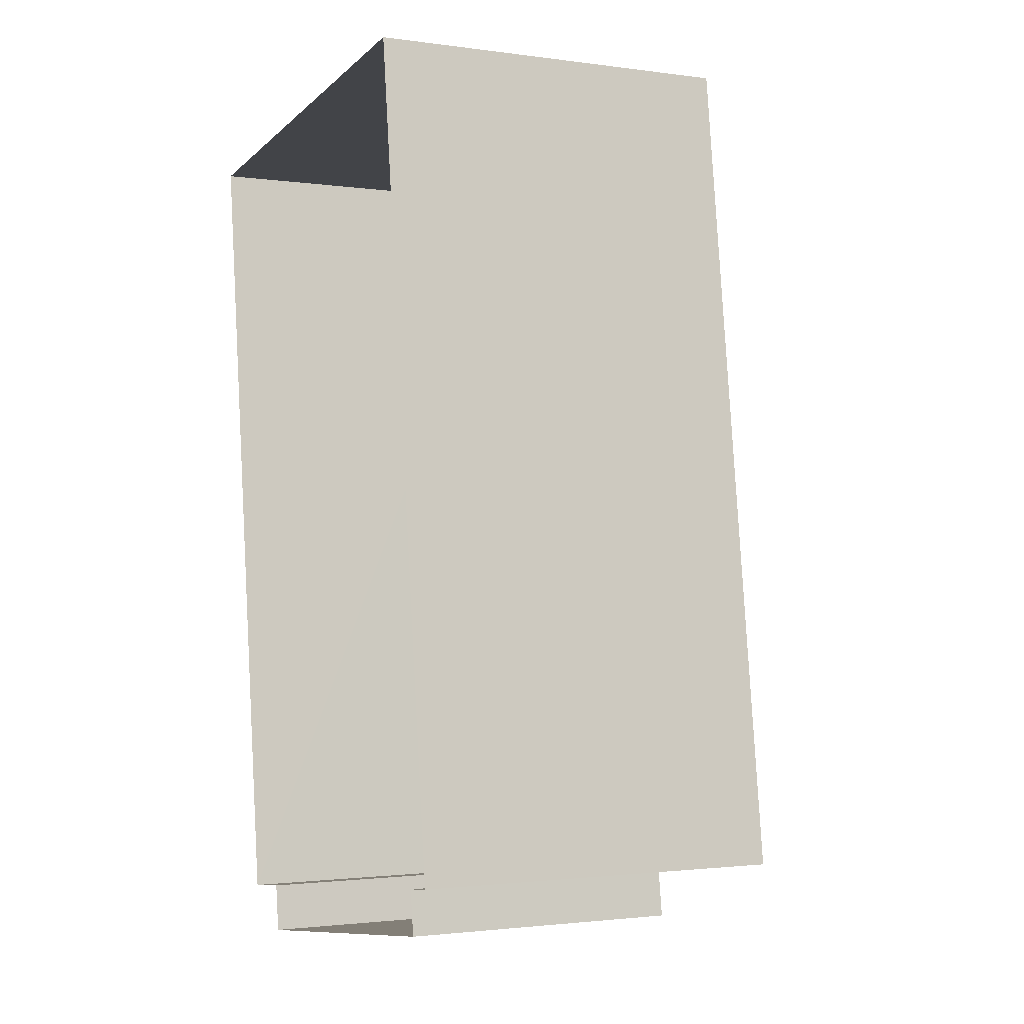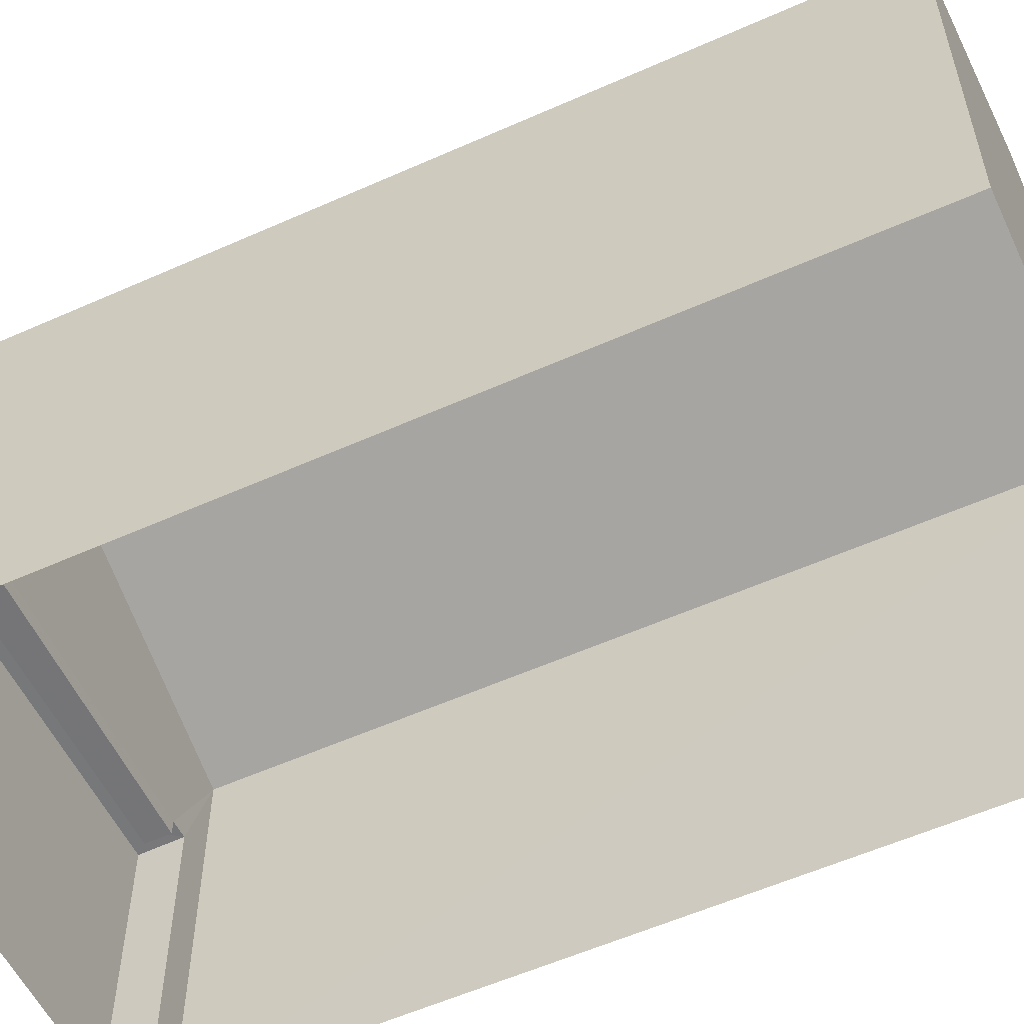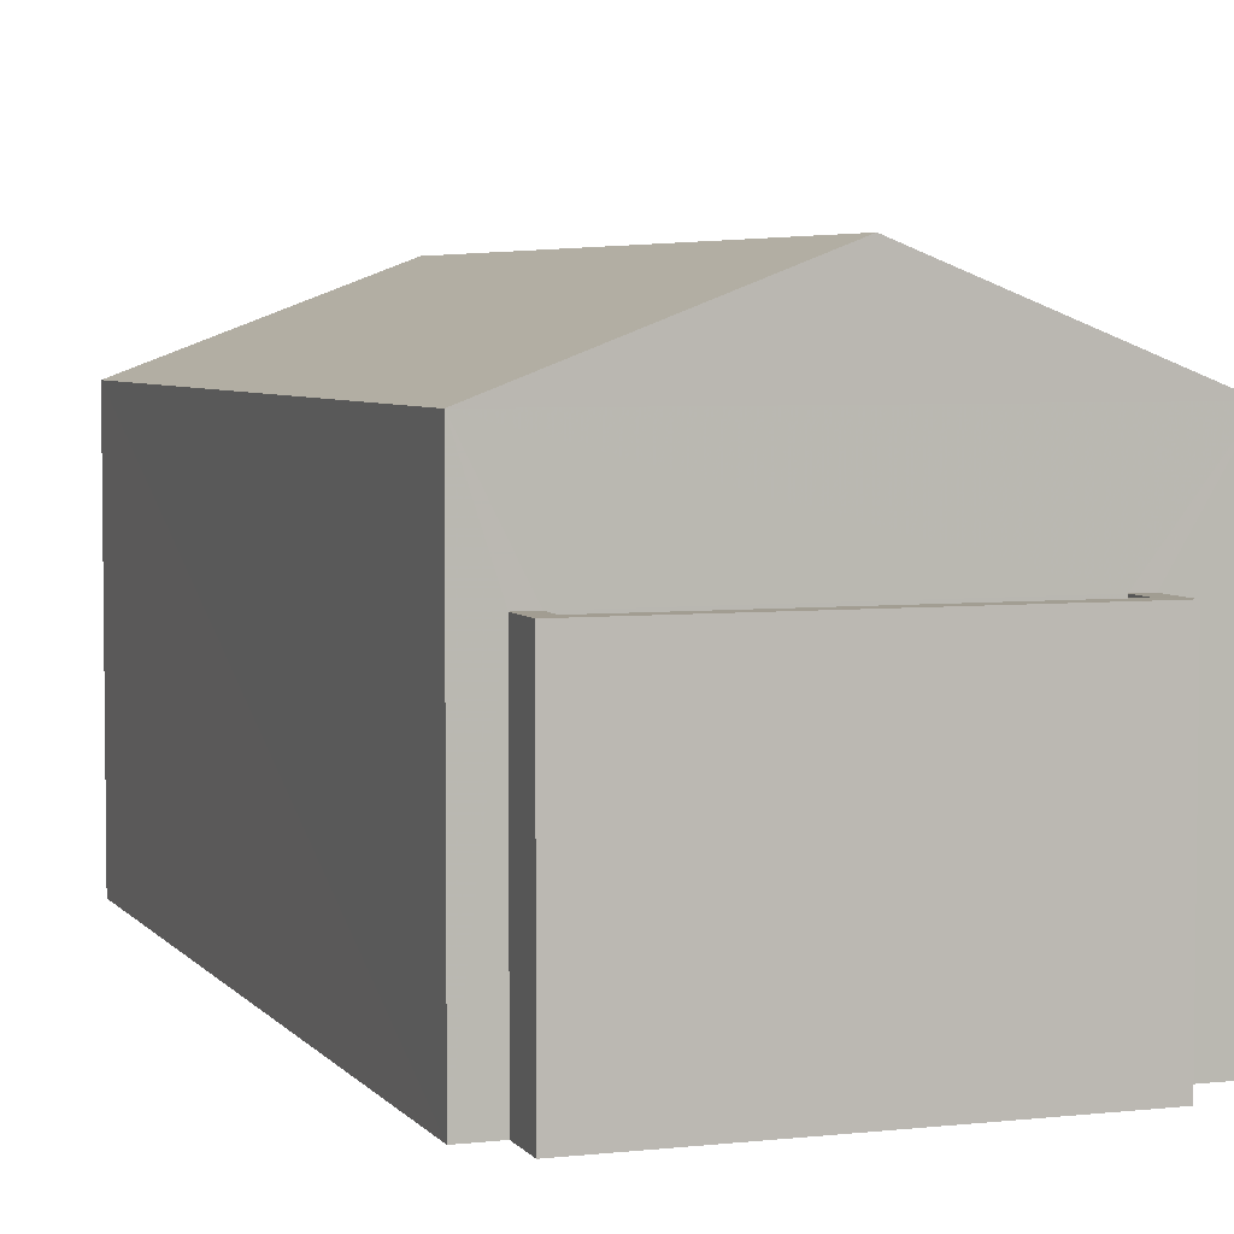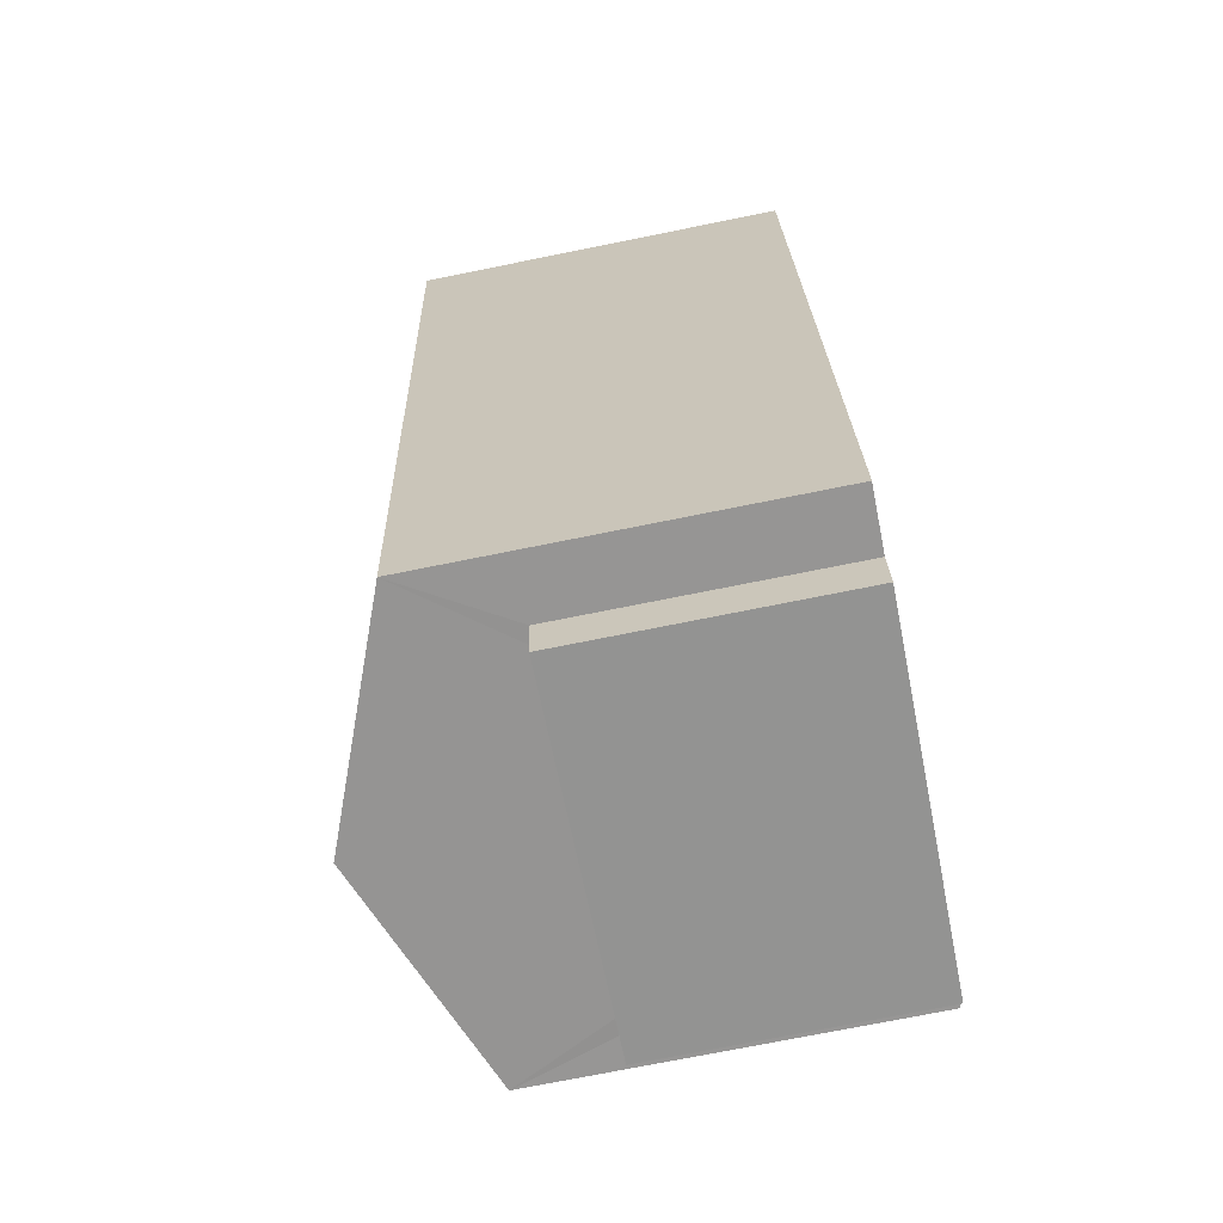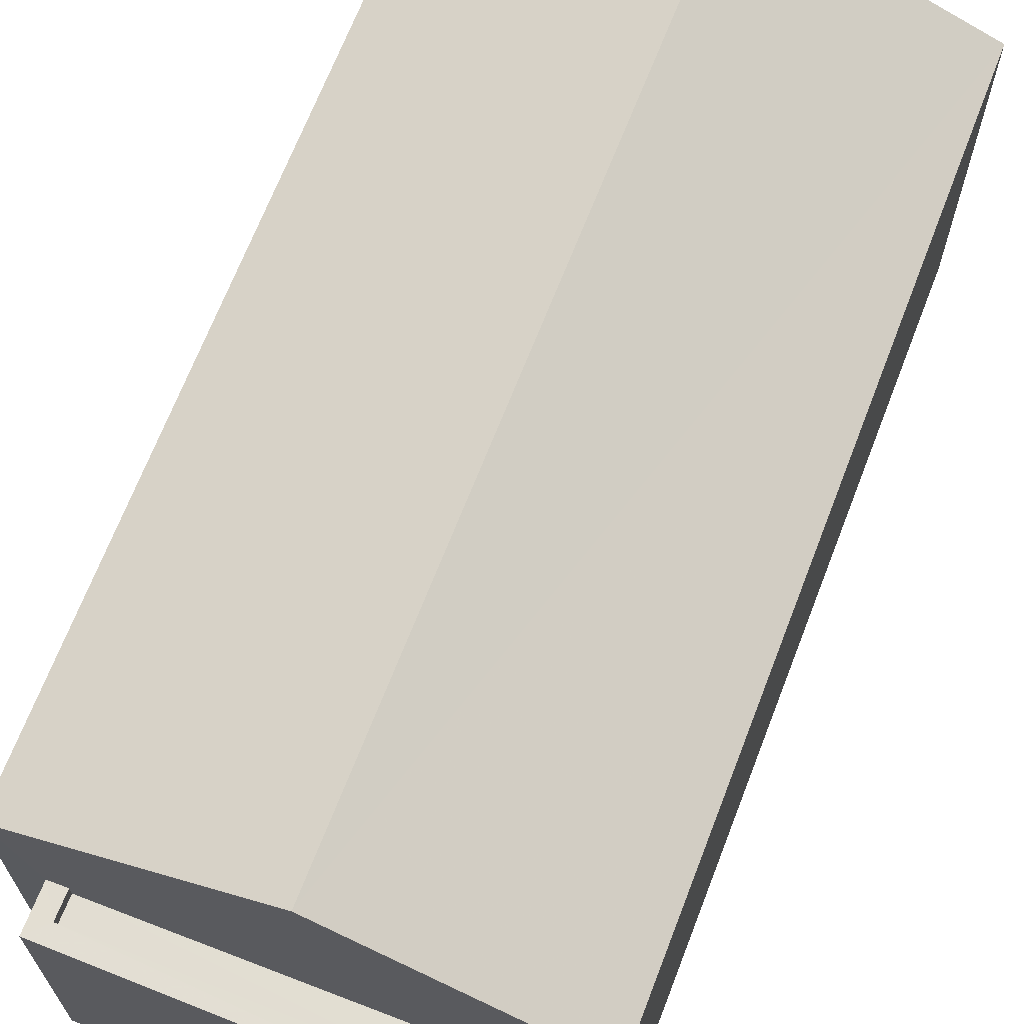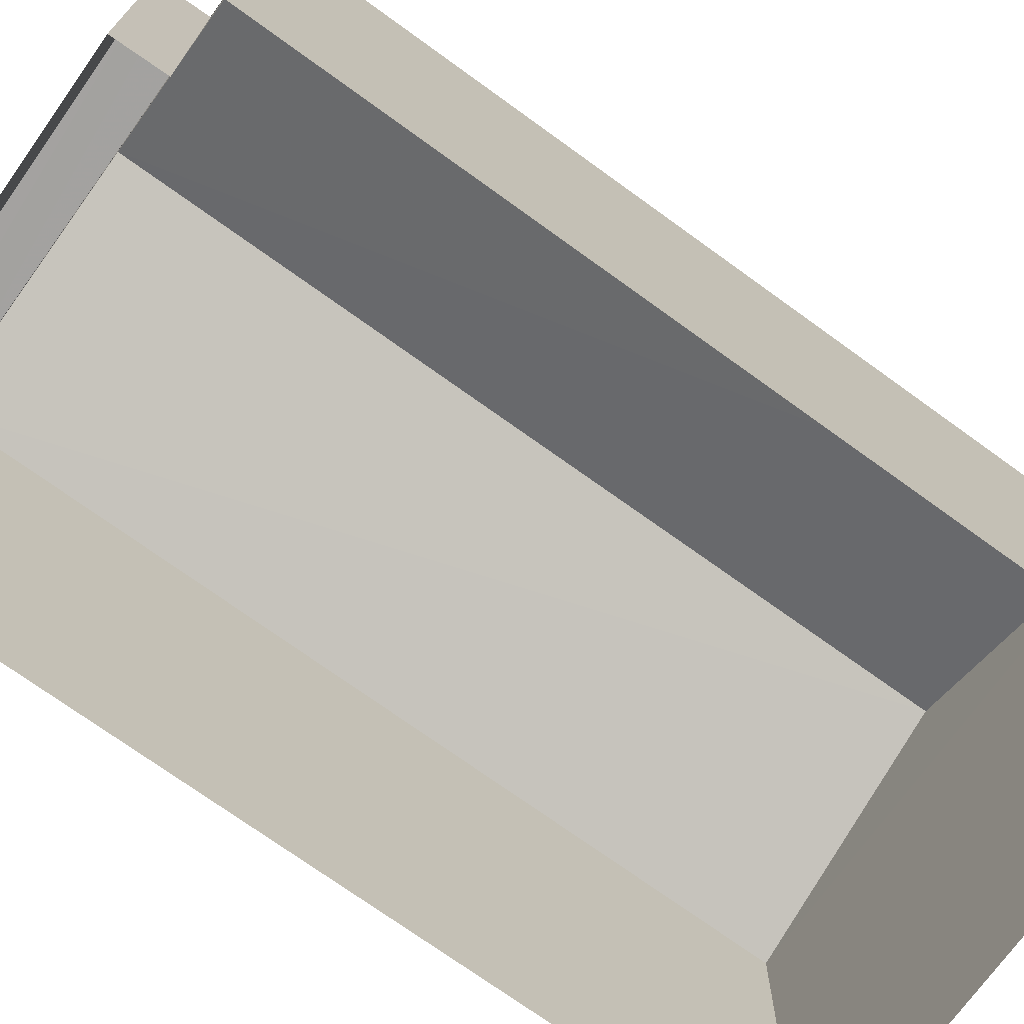
<metadata>
{"format":"obj","ext":"obj","renderer":"f3d","projection":"perspective","resolution":1024,"background":"white","views":[{"elev":-1.7,"azim":-116.6,"up":"+Y"},{"elev":-56.8,"azim":107.8,"up":"+Z"},{"elev":4.8,"azim":-27.1,"up":"+Z"},{"elev":-74.0,"azim":101.4,"up":"+Y"},{"elev":68.0,"azim":13.9,"up":"+Z"},{"elev":-72.6,"azim":46.9,"up":"+Z"}]}
</metadata>
<code>
v -8.947e+04 -9.916e+04 7.22
v -8.947e+04 -9.916e+04 7.22
v -8.947e+04 -9.915e+04 7.219
v -8.948e+04 -9.915e+04 7.22
v -8.948e+04 -9.916e+04 7.22
v -8.948e+04 -9.916e+04 7.22
v -8.947e+04 -9.916e+04 7.22
v -8.948e+04 -9.916e+04 7.22
v -8.948e+04 -9.916e+04 11.68
v -8.948e+04 -9.916e+04 11.68
v -8.948e+04 -9.916e+04 11.68
v -8.947e+04 -9.916e+04 11.68
v -8.947e+04 -9.916e+04 11.68
v -8.947e+04 -9.916e+04 11.68
v -8.948e+04 -9.916e+04 11.68
v -8.947e+04 -9.916e+04 11.68
v -8.948e+04 -9.916e+04 13.37
v -8.947e+04 -9.915e+04 14.84
v -8.948e+04 -9.915e+04 13.37
v -8.948e+04 -9.916e+04 14.84
v -8.947e+04 -9.915e+04 13.37
v -8.947e+04 -9.916e+04 13.37
v -8.948e+04 -9.916e+04 11.43
v -8.948e+04 -9.916e+04 11.43
v -8.947e+04 -9.916e+04 11.43
v -8.947e+04 -9.916e+04 11.43
f 1 2 3
f 3 2 4
f 4 5 6
f 5 2 7
f 5 7 8
f 4 2 5
f 9 10 11
f 12 13 14
f 10 15 11
f 14 13 16
f 11 15 16
f 13 11 16
f 17 18 19
f 20 18 17
f 21 20 22
f 23 24 25
f 26 23 25
f 18 20 21
f 21 1 3
f 21 22 1
f 9 11 24
f 23 9 24
f 5 8 15
f 10 5 15
f 14 16 7
f 2 14 7
f 19 4 6
f 17 19 6
f 21 3 4
f 19 21 4
f 26 25 13
f 12 26 13
f 20 17 22
f 13 25 24
f 11 13 24
f 18 21 19
f 15 8 7
f 16 15 7
f 5 10 6
f 17 6 10
f 17 12 22
f 1 14 2
f 22 14 1
f 23 26 12
f 12 14 22
f 9 23 12
f 17 10 9
f 17 9 12

</code>
